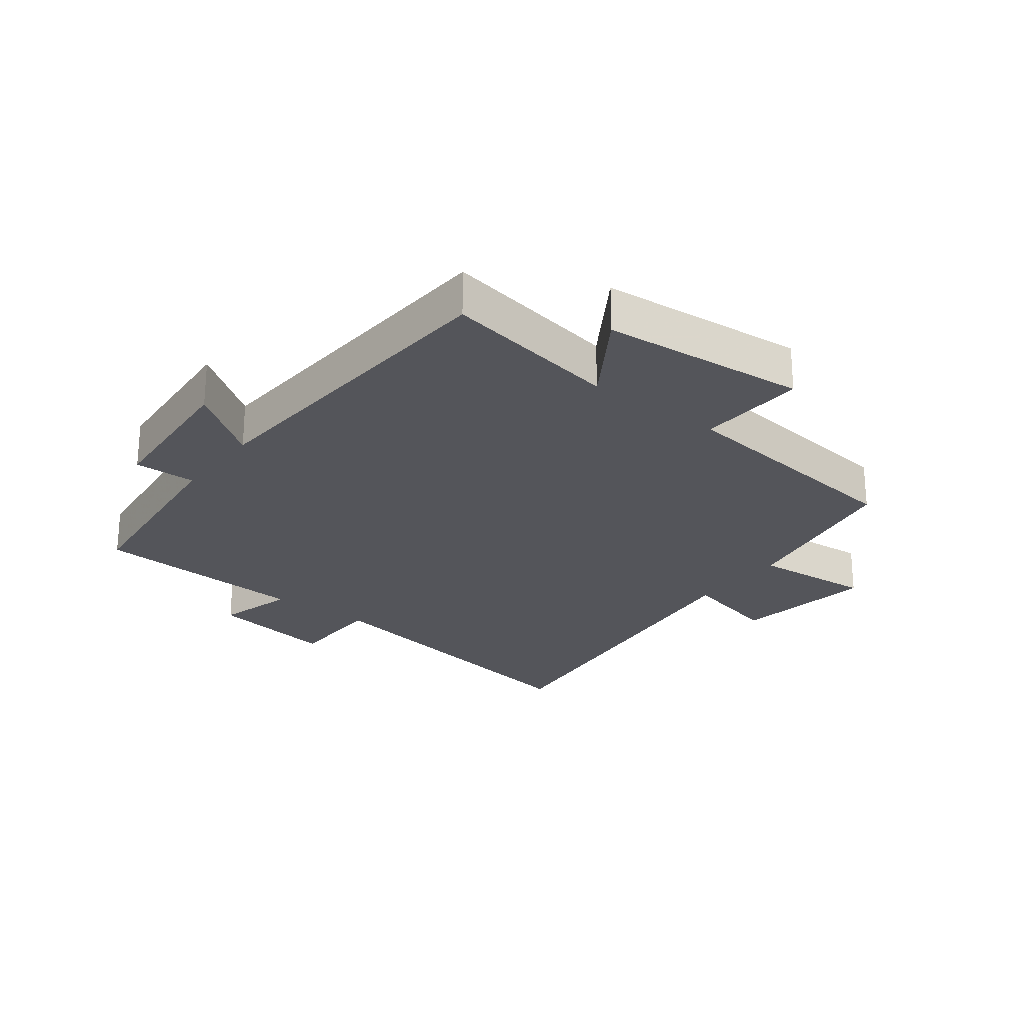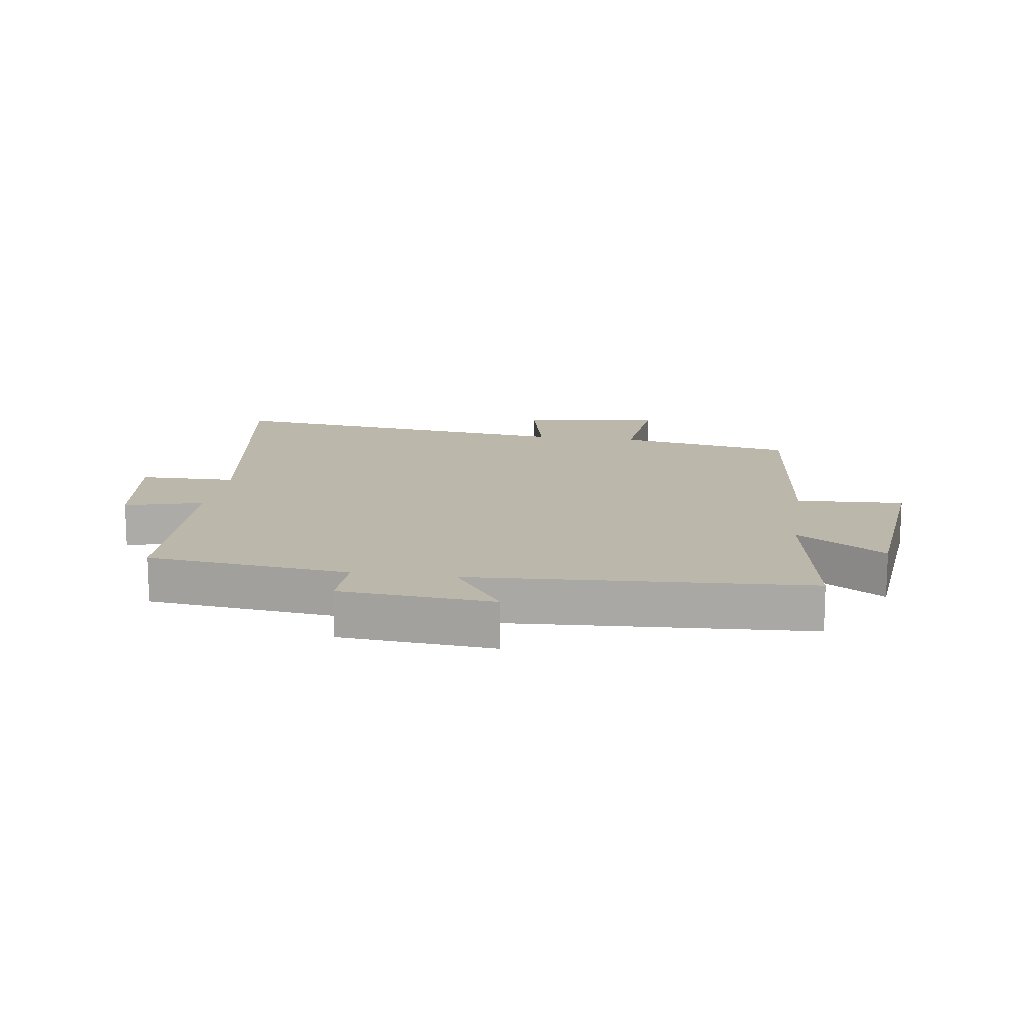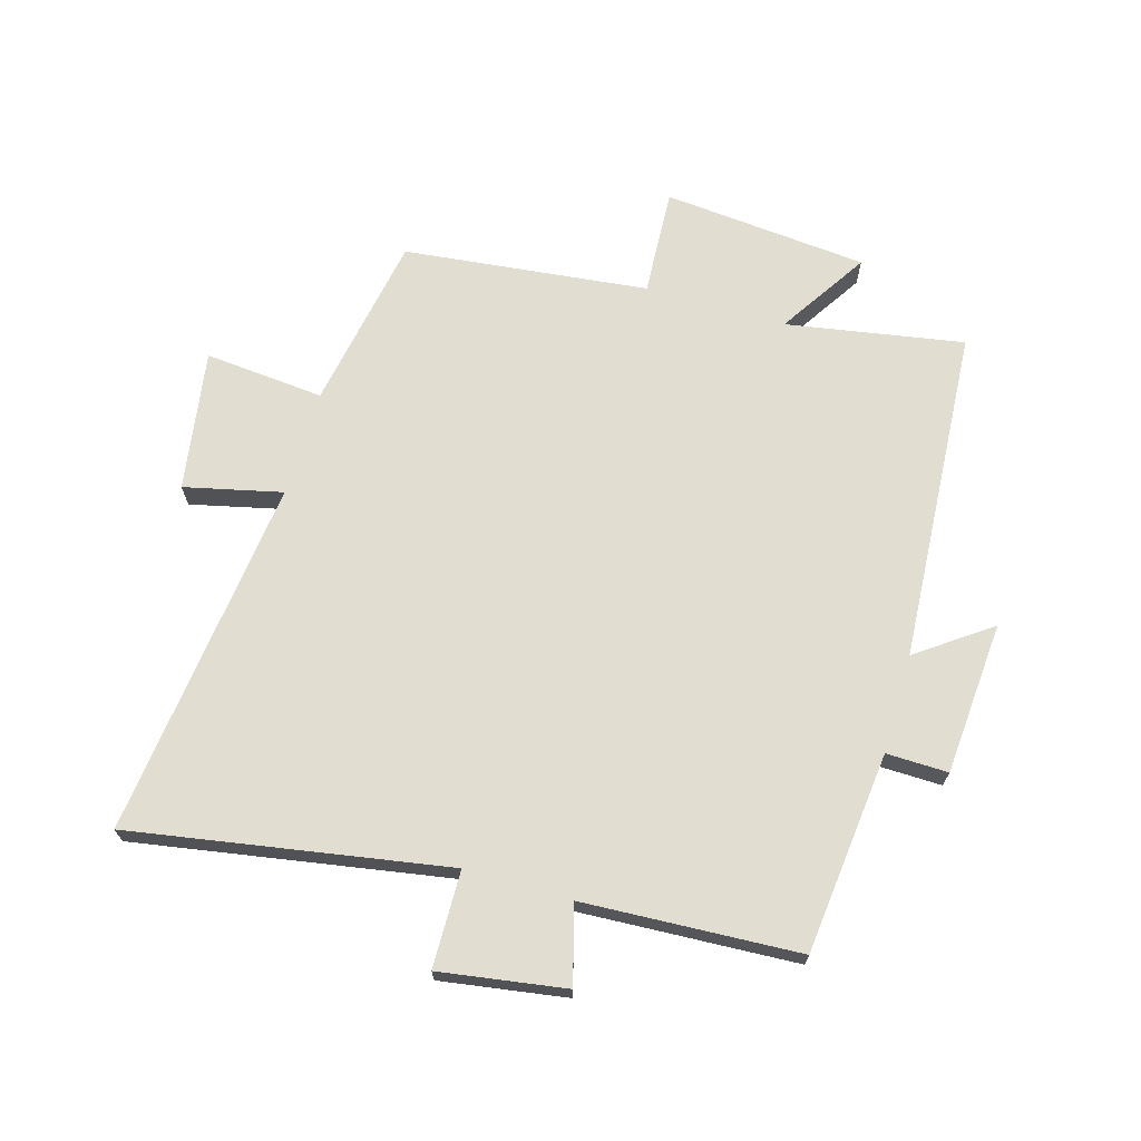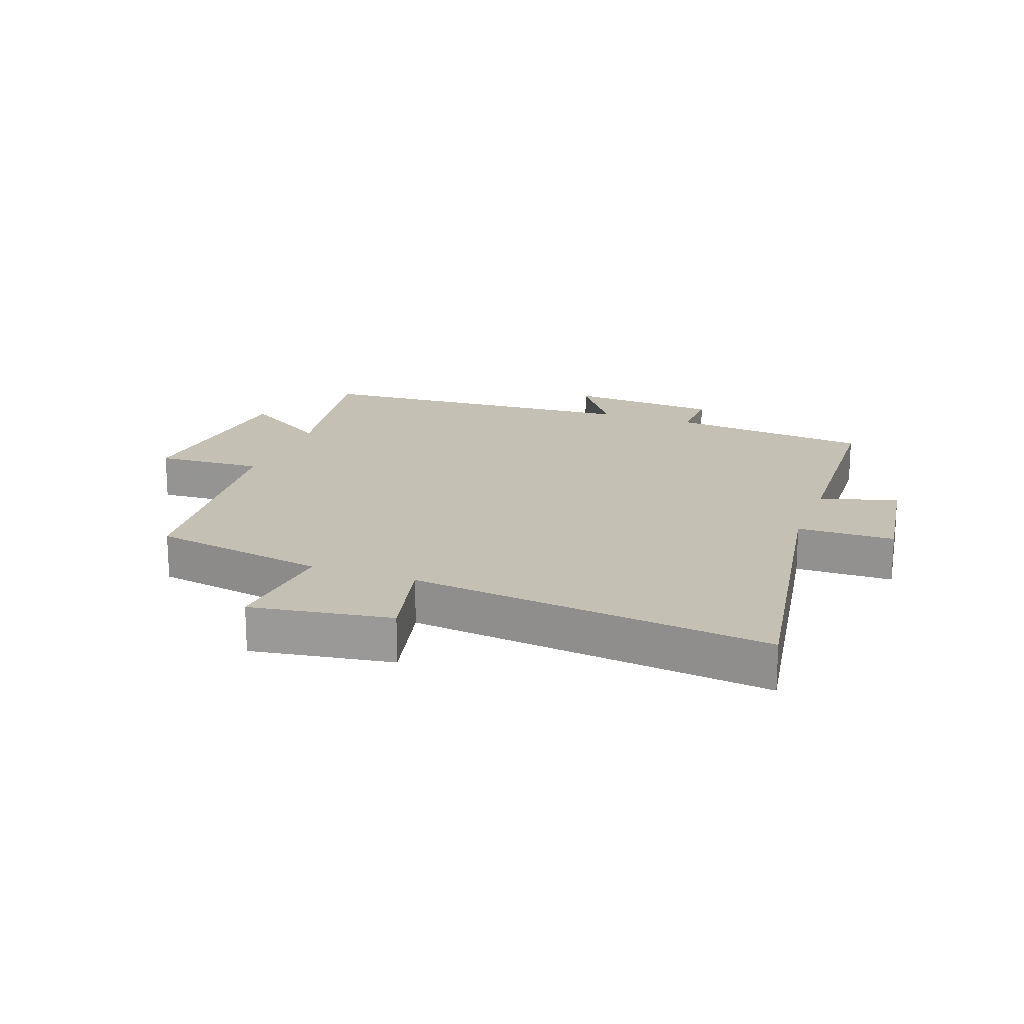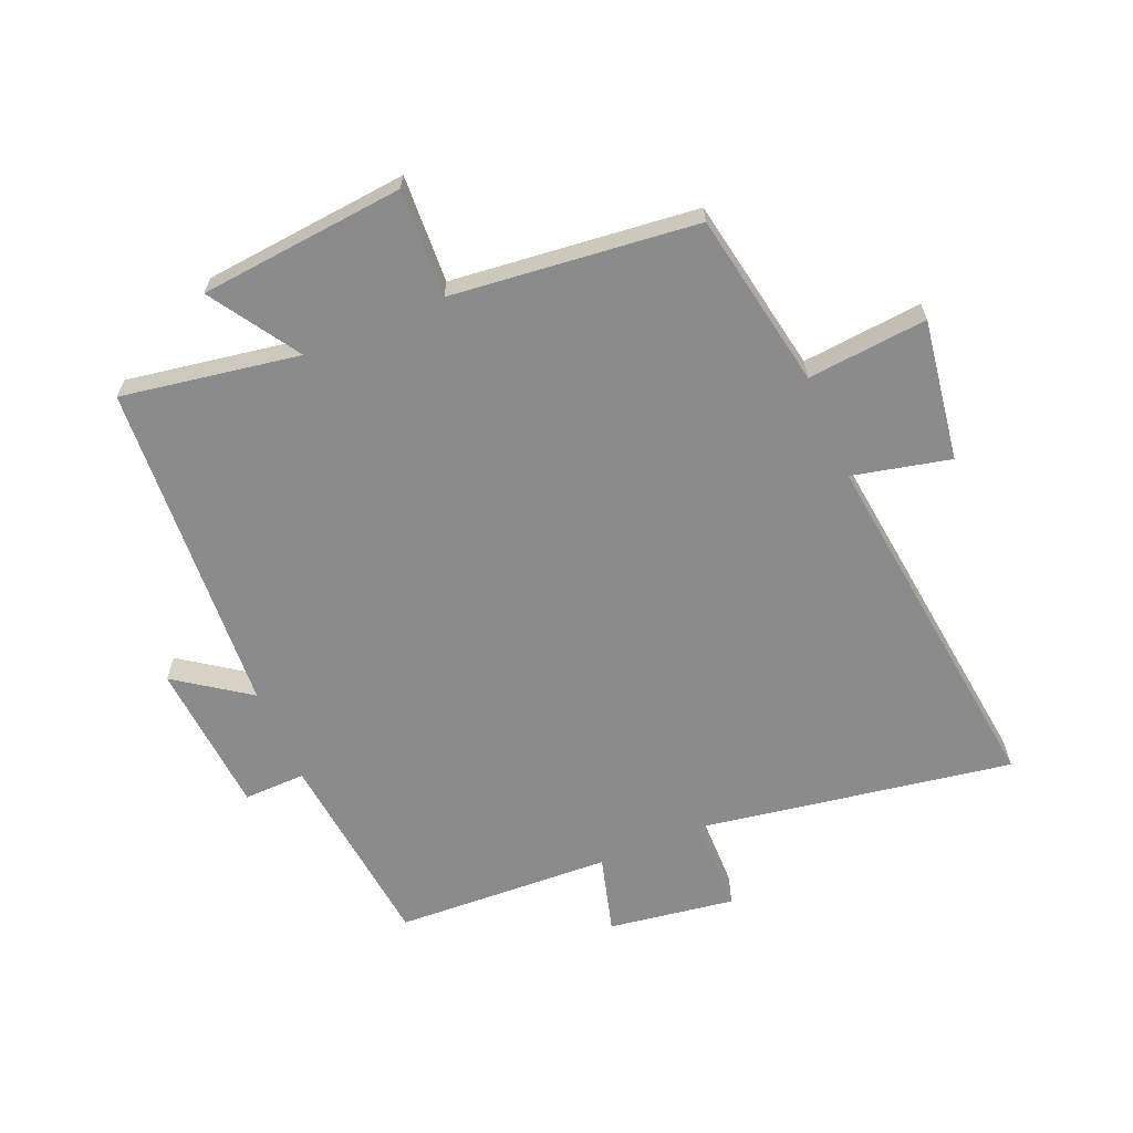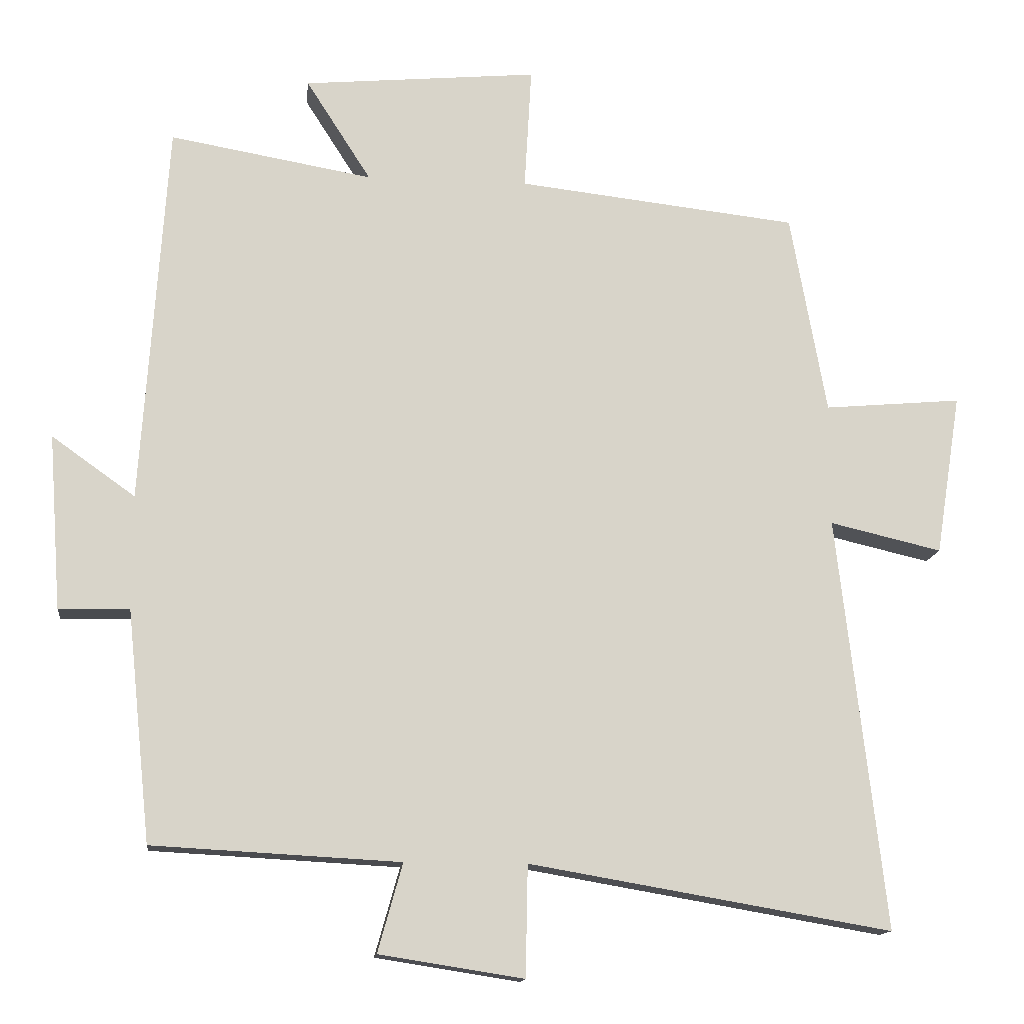
<metadata>
{"format":"obj","ext":"obj","renderer":"f3d","projection":"perspective","resolution":1024,"background":"white","views":[{"elev":-25.0,"azim":-37.4,"up":"+Y"},{"elev":14.2,"azim":-81.3,"up":"+Y"},{"elev":68.9,"azim":-163.7,"up":"+Y"},{"elev":18.3,"azim":110.3,"up":"+Y"},{"elev":-64.0,"azim":23.2,"up":"+Y"},{"elev":-13.9,"azim":-6.3,"up":"+Z"}]}
</metadata>
<code>
v 0.567 0.07 -0.588
v 0.056 0.07 -0.5
v 0.053 0.07 -0.657
v -0.151 0.07 -0.625
v -0.116 0.07 -0.5
v -0.466 0.07 -0.481
v -0.5 0.07 -0.154
v -0.6 0.07 -0.156
v -0.618 0.07 0.092
v -0.5 0.07 0.008
v -0.464 0.07 0.55
v -0.177 0.07 0.5
v -0.269 0.07 0.644
v 0.063 0.07 0.674
v 0.053 0.07 0.5
v 0.449 0.07 0.455
v 0.5 0.07 0.17
v 0.694 0.07 0.187
v 0.658 0.07 -0.041
v 0.5 0.07 -0.004
v 0.567 0 -0.588
v 0.056 0 -0.5
v 0.053 0 -0.657
v -0.151 0 -0.625
v -0.116 0 -0.5
v -0.466 0 -0.481
v -0.5 0 -0.154
v -0.6 0 -0.156
v -0.618 0 0.092
v -0.5 0 0.008
v -0.464 0 0.55
v -0.177 0 0.5
v -0.269 0 0.644
v 0.063 0 0.674
v 0.053 0 0.5
v 0.449 0 0.455
v 0.5 0 0.17
v 0.694 0 0.187
v 0.658 0 -0.041
v 0.5 0 -0.004
f 17 18 19 20
f 15 16 17 20
f 15 20 1 2
f 12 13 14 15
f 12 15 2 3
f 10 11 12 3
f 7 8 9 10
f 5 6 7 10
f 5 10 3
f 3 4 5
f 40 39 38 37
f 40 37 36 35
f 22 21 40 35
f 35 34 33 32
f 23 22 35 32
f 23 32 31 30
f 30 29 28 27
f 30 27 26 25
f 23 30 25
f 25 24 23
f 1 21 22 2
f 2 22 23 3
f 3 23 24 4
f 4 24 25 5
f 5 25 26 6
f 6 26 27 7
f 7 27 28 8
f 8 28 29 9
f 9 29 30 10
f 10 30 31 11
f 11 31 32 12
f 12 32 33 13
f 13 33 34 14
f 14 34 35 15
f 15 35 36 16
f 16 36 37 17
f 17 37 38 18
f 18 38 39 19
f 19 39 40 20
f 20 40 21 1

</code>
